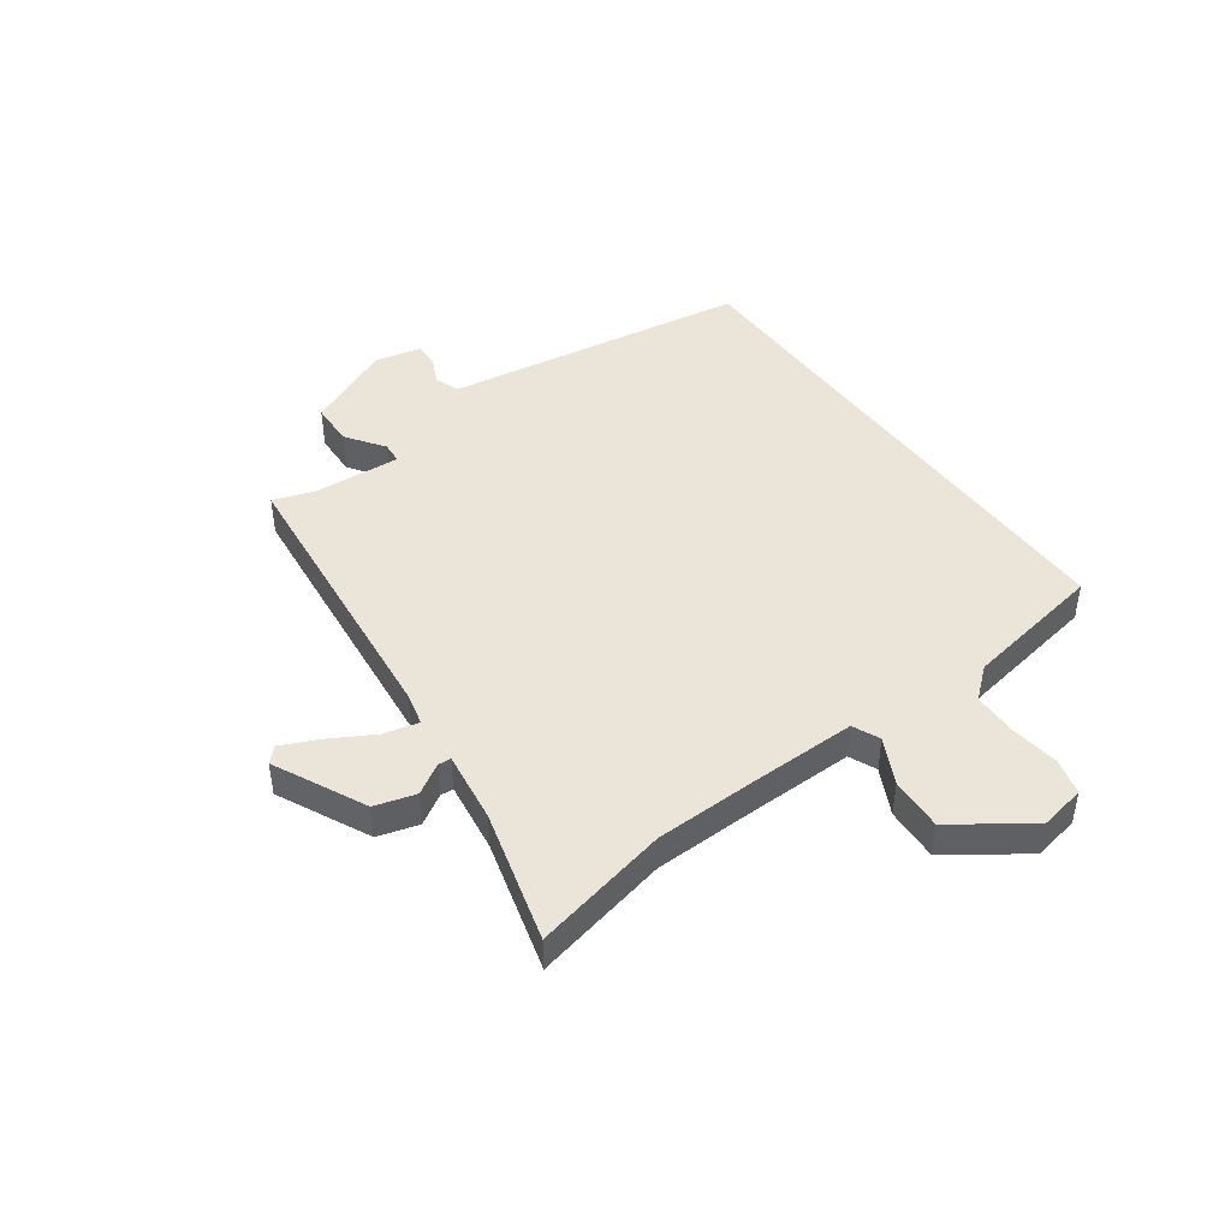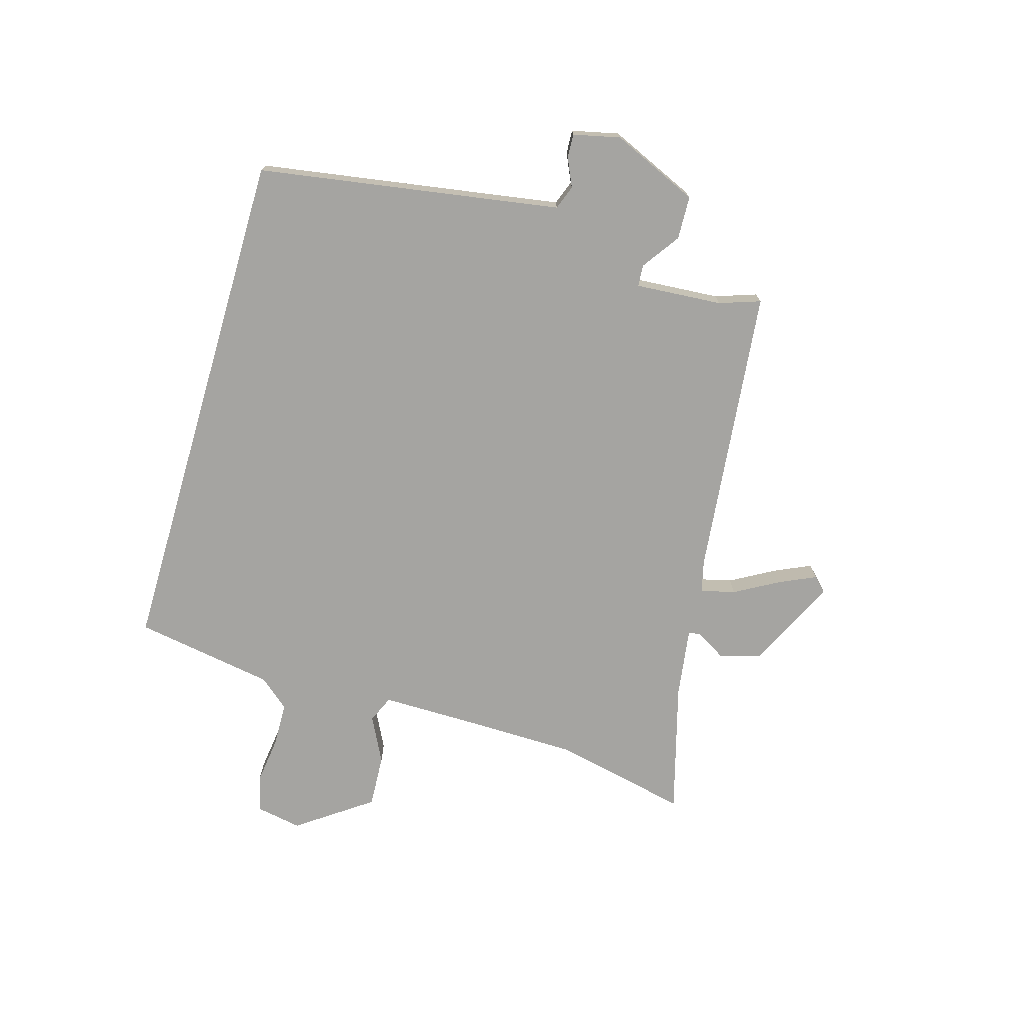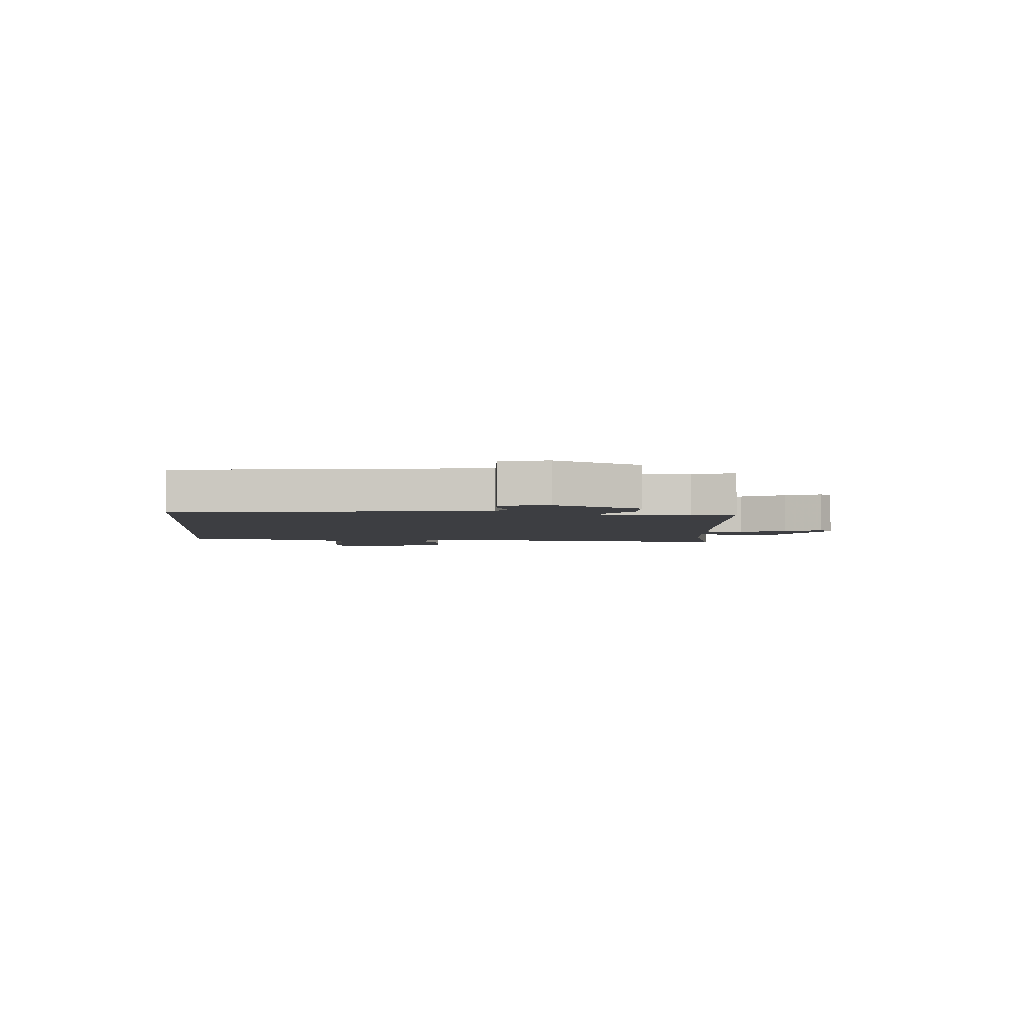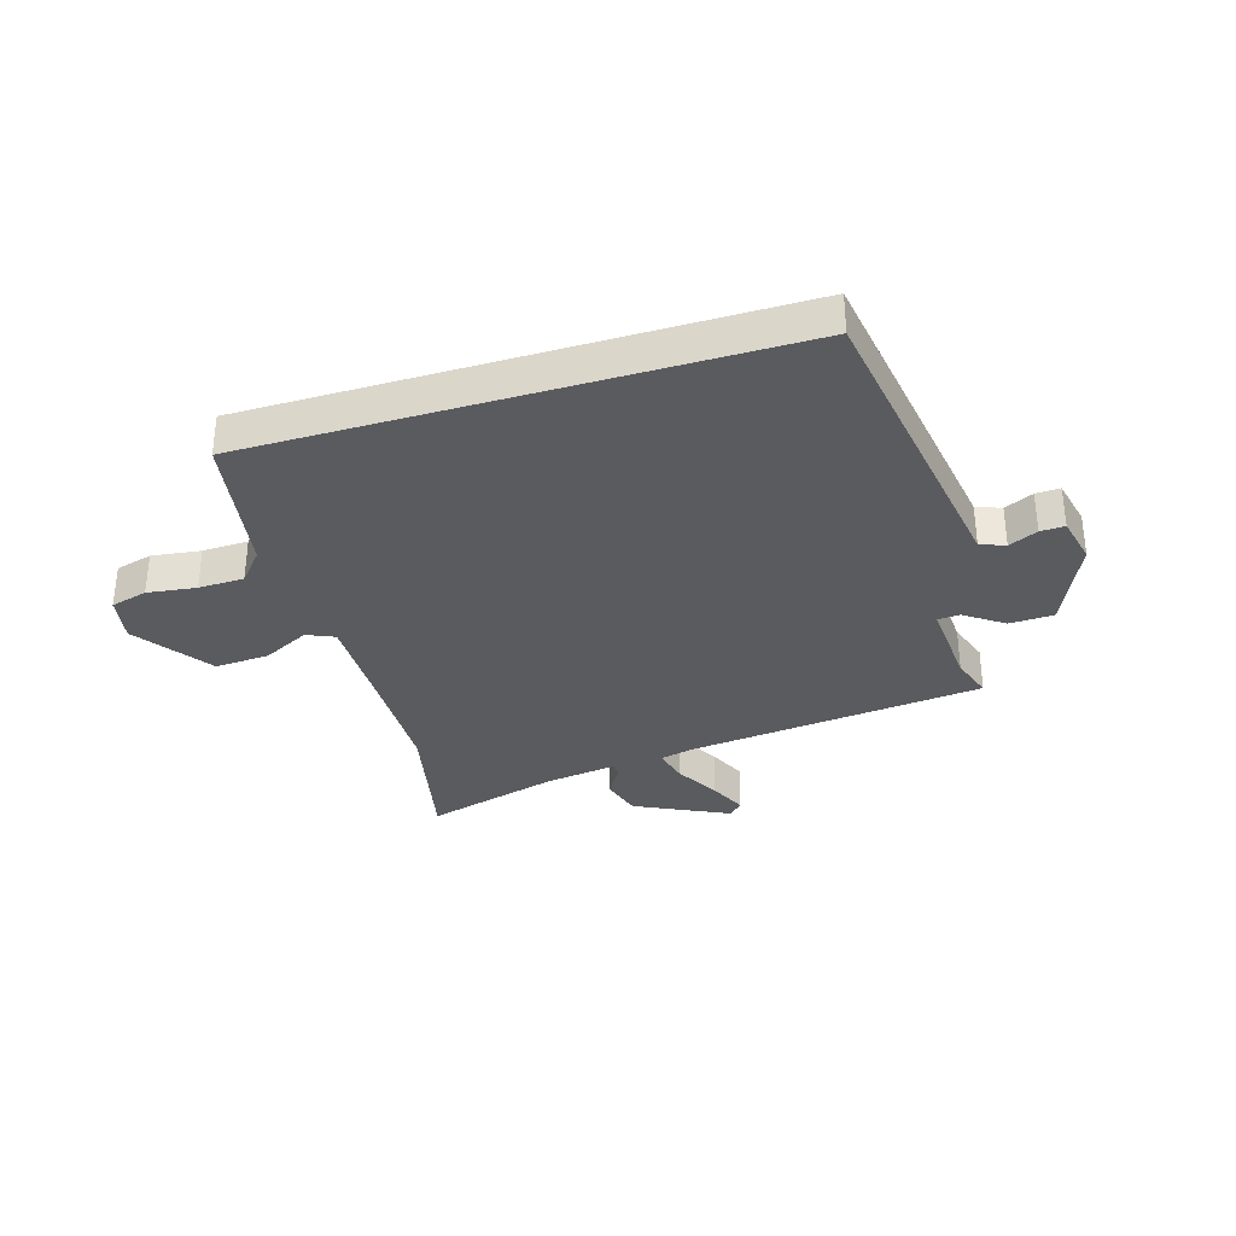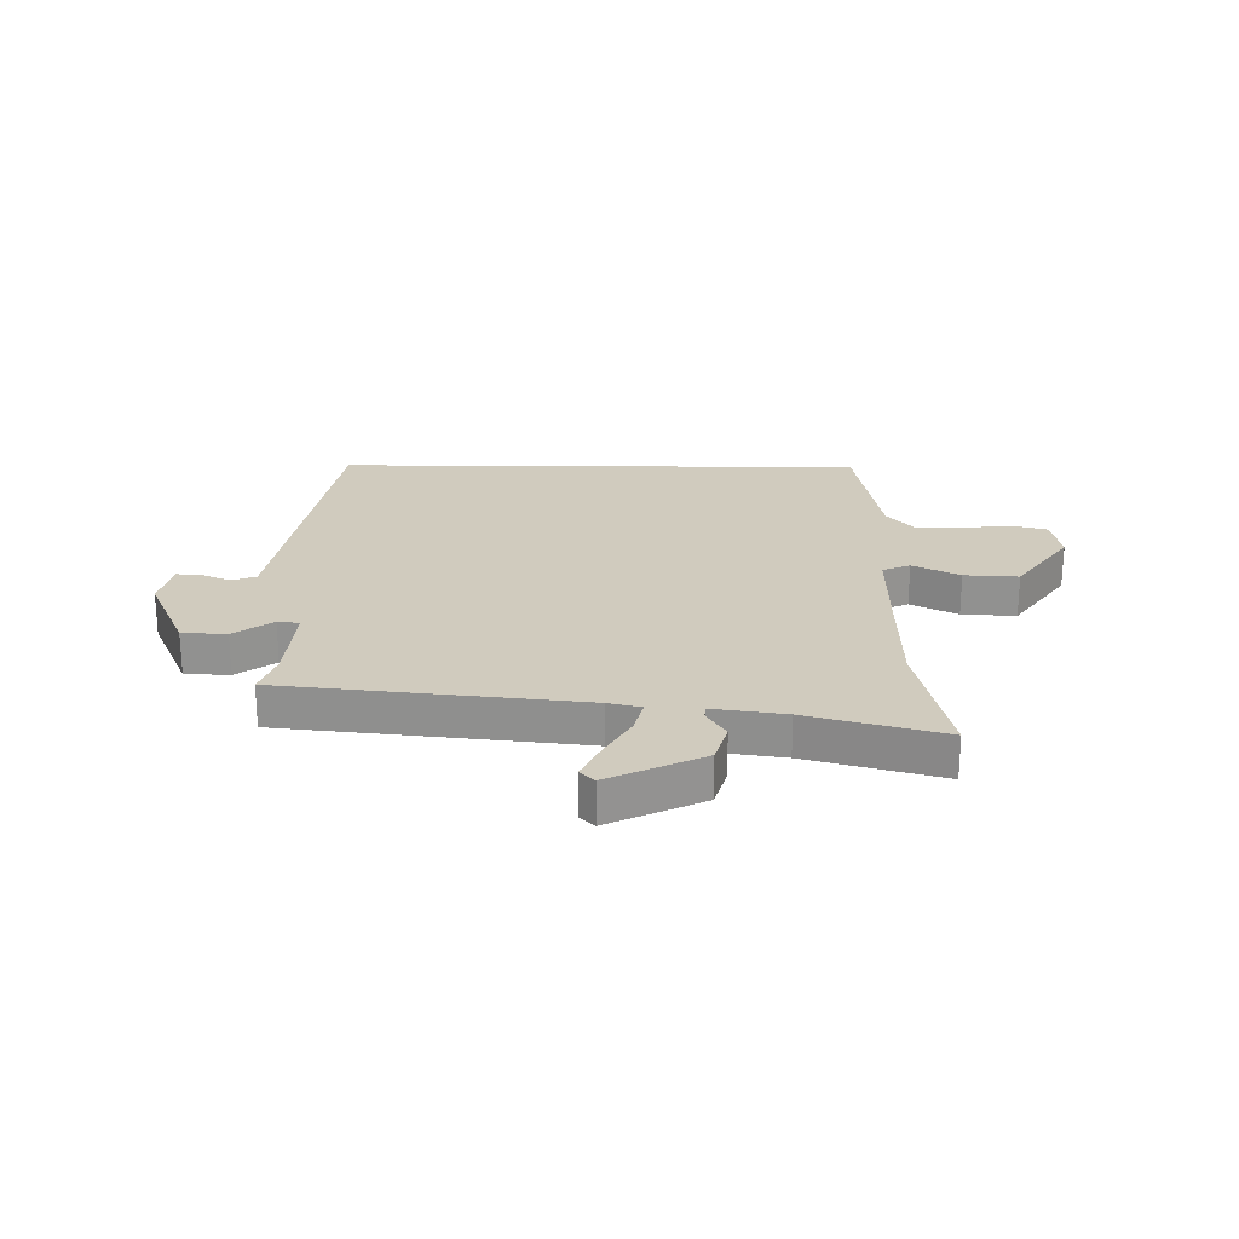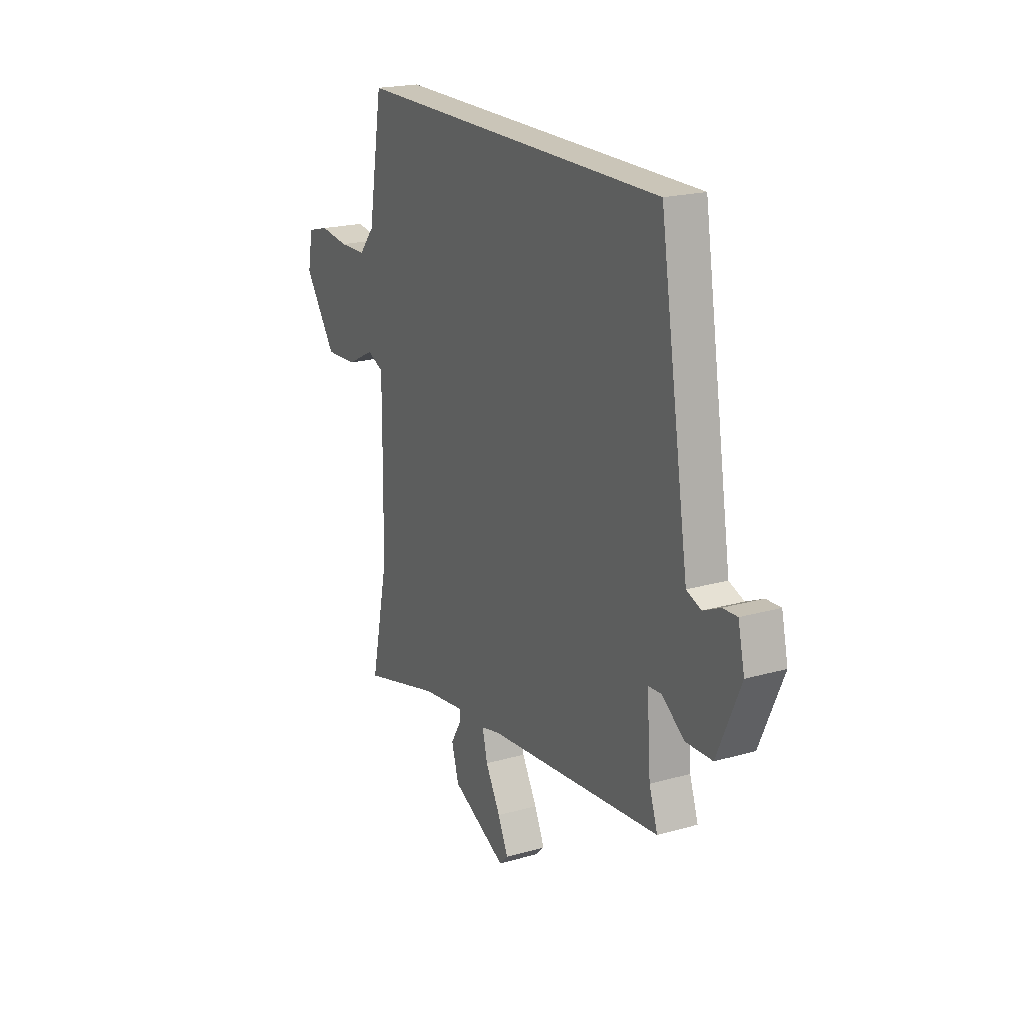
<metadata>
{"format":"obj","ext":"obj","renderer":"f3d","projection":"perspective","resolution":1024,"background":"white","views":[{"elev":44.9,"azim":-126.1,"up":"+Y"},{"elev":-73.2,"azim":73.7,"up":"+Y"},{"elev":-3.5,"azim":84.2,"up":"+Y"},{"elev":-33.3,"azim":16.8,"up":"+Y"},{"elev":23.6,"azim":-179.3,"up":"+Y"},{"elev":20.5,"azim":62.6,"up":"+Z"}]}
</metadata>
<code>
v -0.523 0.07 -0.606
v -0.471 0.07 -0.366
v -0.468 0.07 -0.177
v -0.467 0.07 0.003
v -0.515 0.07 0.024
v -0.596 0.07 -0.017
v -0.69 0.07 -0.022
v -0.783 0.07 0.109
v -0.768 0.07 0.19
v -0.704 0.07 0.207
v -0.619 0.07 0.196
v -0.54 0.07 0.198
v -0.495 0.07 0.251
v -0.453 0.07 0.5
v 0.471 0.07 0.5
v 0.538 0.07 0.081
v 0.557 0.07 -0.037
v 0.6 0.07 -0.053
v 0.65 0.07 -0.03
v 0.692 0.07 -0.028
v 0.711 0.07 -0.111
v 0.643 0.07 -0.265
v 0.566 0.07 -0.268
v 0.499 0.07 -0.221
v 0.461 0.07 -0.224
v 0.472 0.07 -0.378
v 0.497 0.07 -0.451
v -0.019 0.07 -0.507
v -0.076 0.07 -0.521
v -0.061 0.07 -0.582
v -0.017 0.07 -0.66
v 0.013 0.07 -0.725
v -0.012 0.07 -0.75
v -0.174 0.07 -0.672
v -0.195 0.07 -0.6
v -0.163 0.07 -0.547
v -0.165 0.07 -0.524
v -0.29 0.07 -0.542
v -0.523 0 -0.606
v -0.471 0 -0.366
v -0.468 0 -0.177
v -0.467 0 0.003
v -0.515 0 0.024
v -0.596 0 -0.017
v -0.69 0 -0.022
v -0.783 0 0.109
v -0.768 0 0.19
v -0.704 0 0.207
v -0.619 0 0.196
v -0.54 0 0.198
v -0.495 0 0.251
v -0.453 0 0.5
v 0.471 0 0.5
v 0.538 0 0.081
v 0.557 0 -0.037
v 0.6 0 -0.053
v 0.65 0 -0.03
v 0.692 0 -0.028
v 0.711 0 -0.111
v 0.643 0 -0.265
v 0.566 0 -0.268
v 0.499 0 -0.221
v 0.461 0 -0.224
v 0.472 0 -0.378
v 0.497 0 -0.451
v -0.019 0 -0.507
v -0.076 0 -0.521
v -0.061 0 -0.582
v -0.017 0 -0.66
v 0.013 0 -0.725
v -0.012 0 -0.75
v -0.174 0 -0.672
v -0.195 0 -0.6
v -0.163 0 -0.547
v -0.165 0 -0.524
v -0.29 0 -0.542
f 34 35 36
f 33 34 36
f 32 33 36
f 31 32 36
f 30 31 36
f 29 30 36 37
f 28 29 37
f 26 27 28
f 25 26 28 37
f 22 23 24
f 21 22 24
f 20 21 24
f 19 20 24
f 18 19 24
f 17 18 24 25
f 25 37 38
f 17 25 38
f 16 17 38
f 15 16 38
f 14 15 38
f 13 14 38
f 9 10 11
f 8 9 11
f 7 8 11
f 6 7 11
f 5 6 11
f 4 5 11 12
f 38 1 2
f 38 2 3
f 4 12 13
f 4 13 38
f 3 4 38
f 74 73 72
f 74 72 71
f 74 71 70
f 74 70 69
f 74 69 68
f 75 74 68 67
f 75 67 66
f 66 65 64
f 75 66 64 63
f 62 61 60
f 62 60 59
f 62 59 58
f 62 58 57
f 62 57 56
f 63 62 56 55
f 76 75 63
f 76 63 55
f 76 55 54
f 76 54 53
f 76 53 52
f 76 52 51
f 49 48 47
f 49 47 46
f 49 46 45
f 49 45 44
f 49 44 43
f 50 49 43 42
f 40 39 76
f 41 40 76
f 51 50 42
f 76 51 42
f 76 42 41
f 1 39 40 2
f 2 40 41 3
f 3 41 42 4
f 4 42 43 5
f 5 43 44 6
f 6 44 45 7
f 7 45 46 8
f 8 46 47 9
f 9 47 48 10
f 10 48 49 11
f 11 49 50 12
f 12 50 51 13
f 13 51 52 14
f 14 52 53 15
f 15 53 54 16
f 16 54 55 17
f 17 55 56 18
f 18 56 57 19
f 19 57 58 20
f 20 58 59 21
f 21 59 60 22
f 22 60 61 23
f 23 61 62 24
f 24 62 63 25
f 25 63 64 26
f 26 64 65 27
f 27 65 66 28
f 28 66 67 29
f 29 67 68 30
f 30 68 69 31
f 31 69 70 32
f 32 70 71 33
f 33 71 72 34
f 34 72 73 35
f 35 73 74 36
f 36 74 75 37
f 37 75 76 38
f 38 76 39 1

</code>
